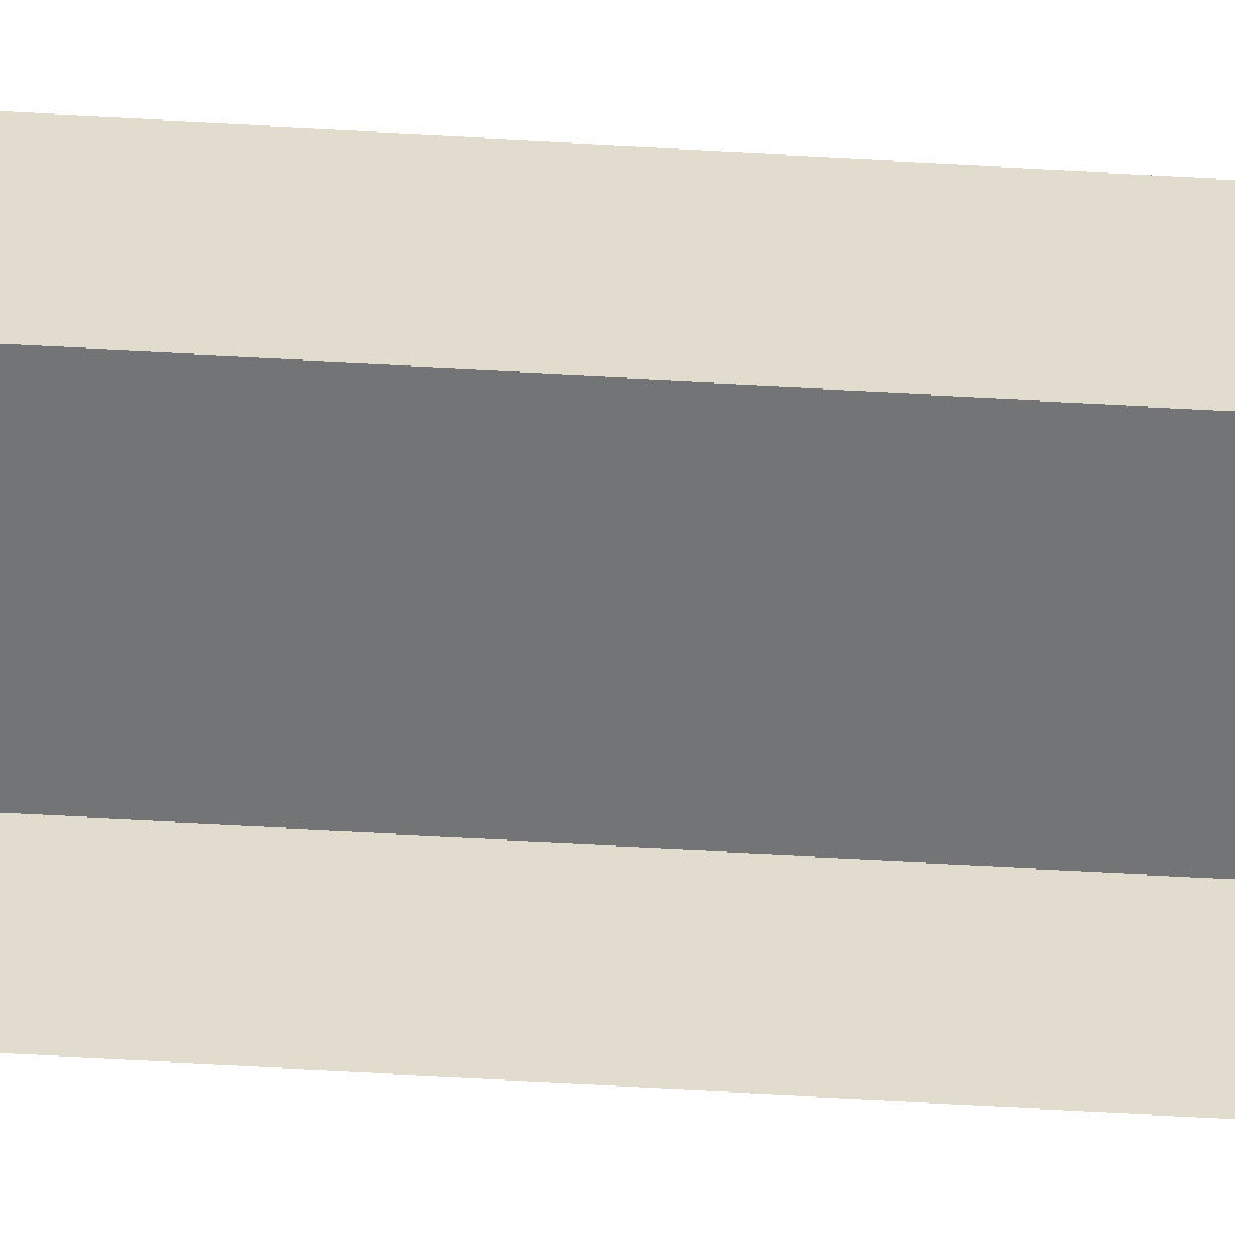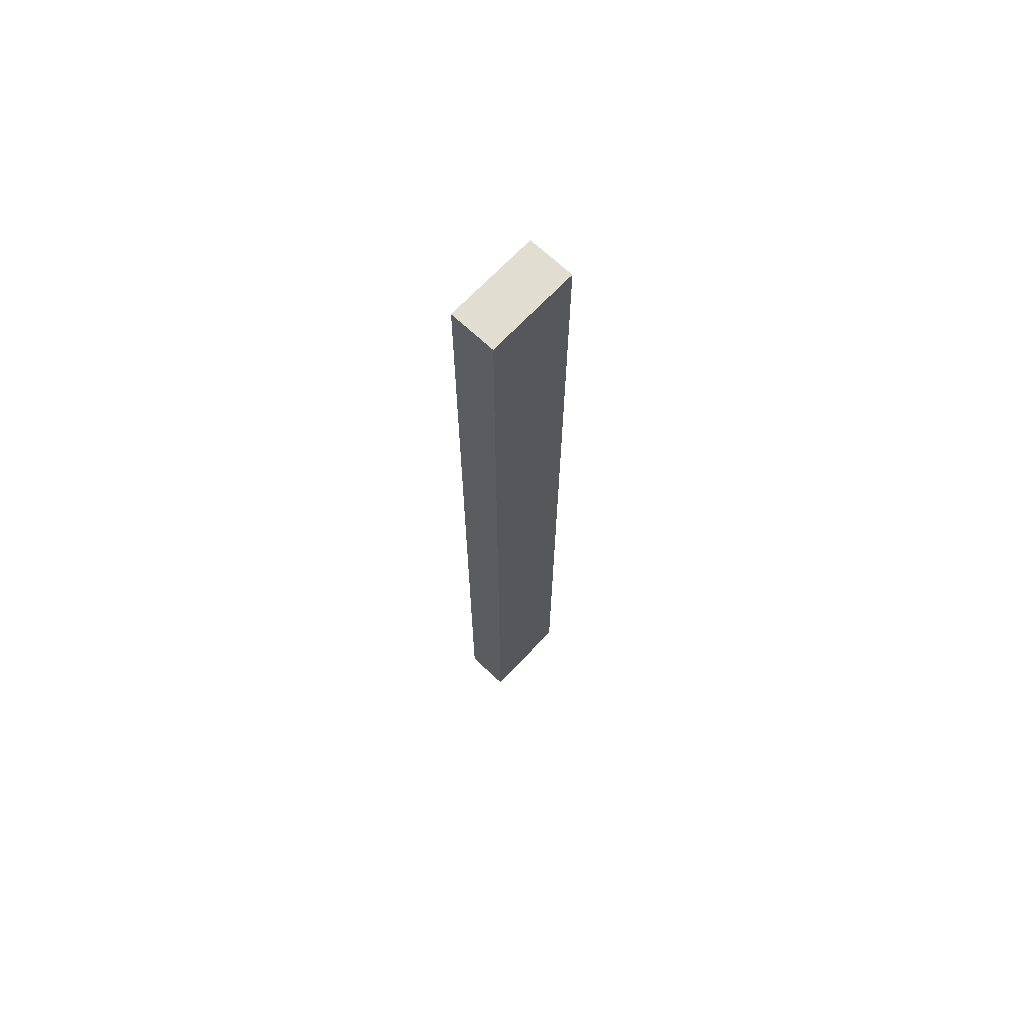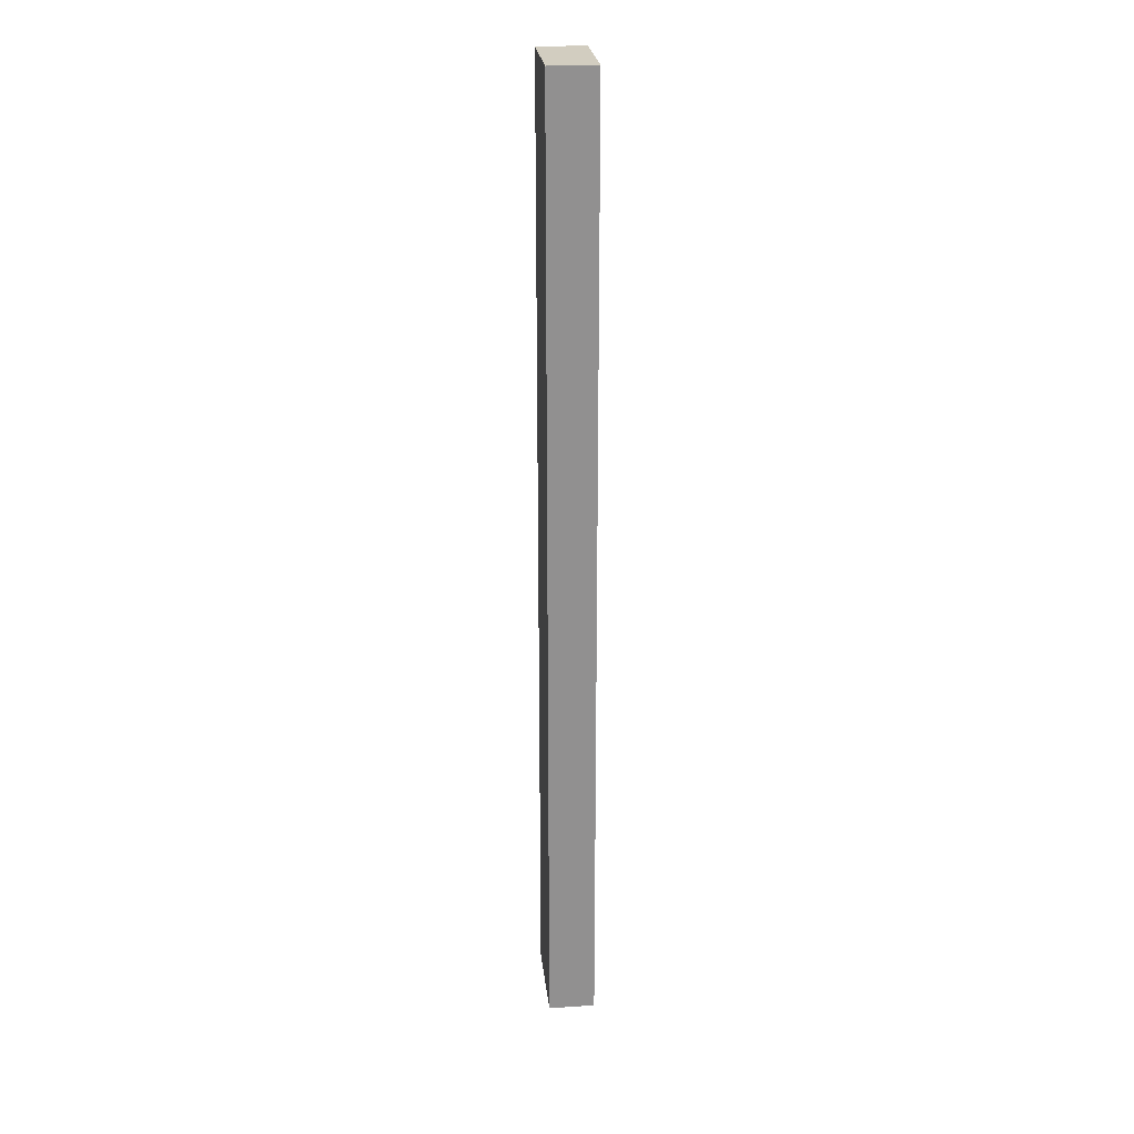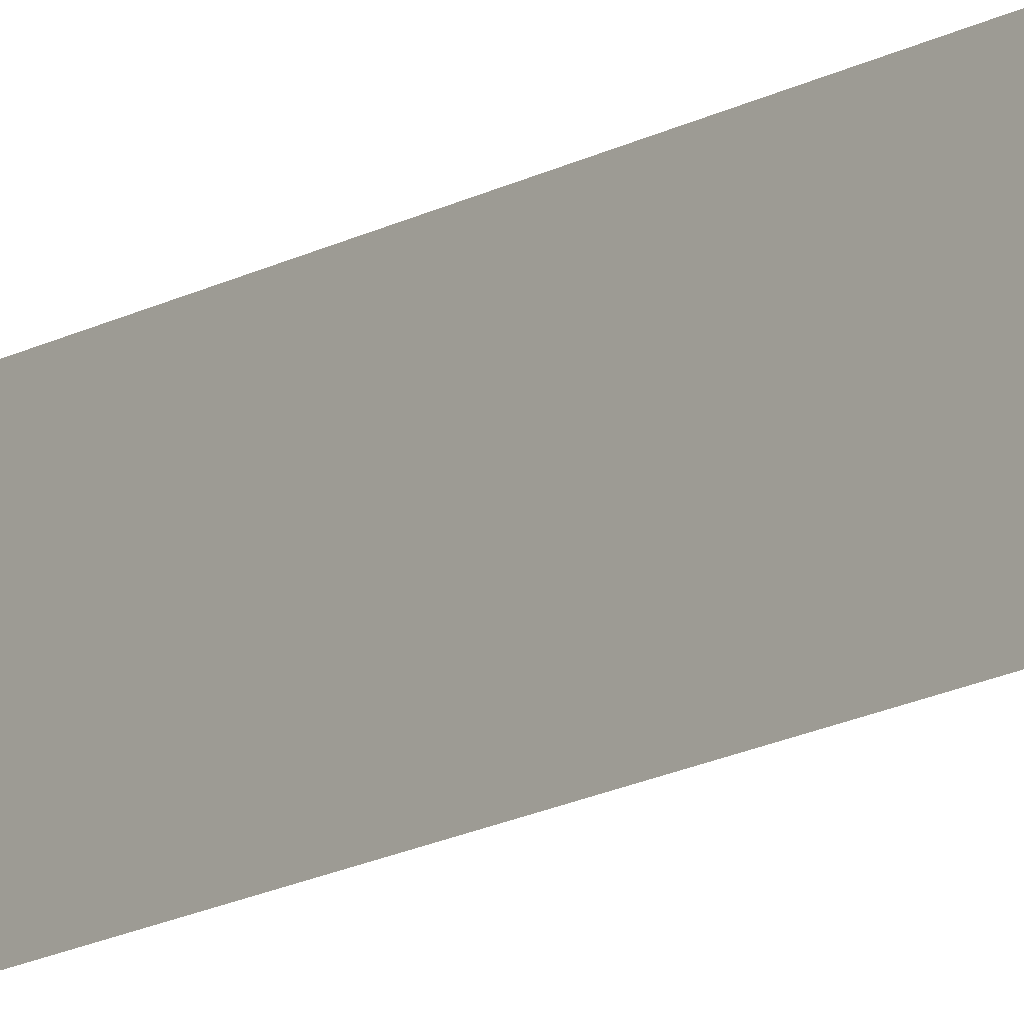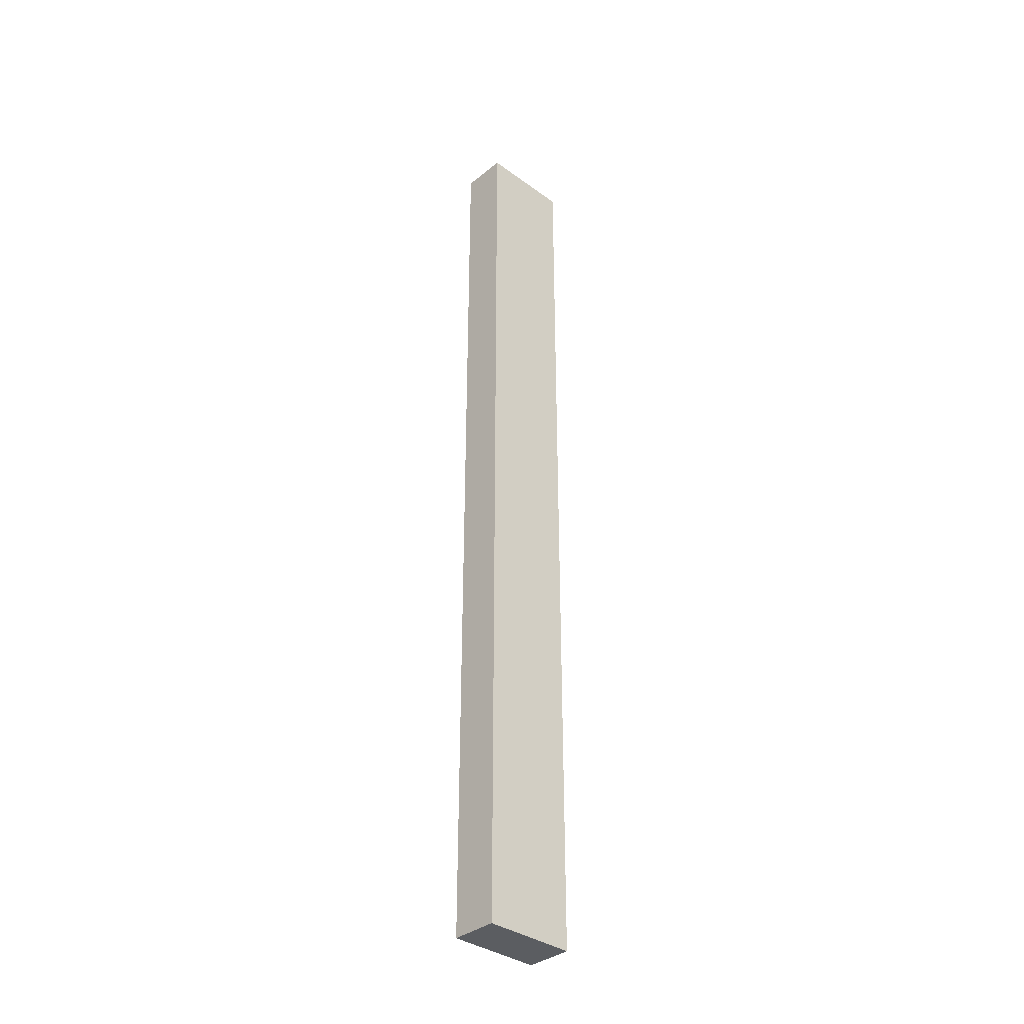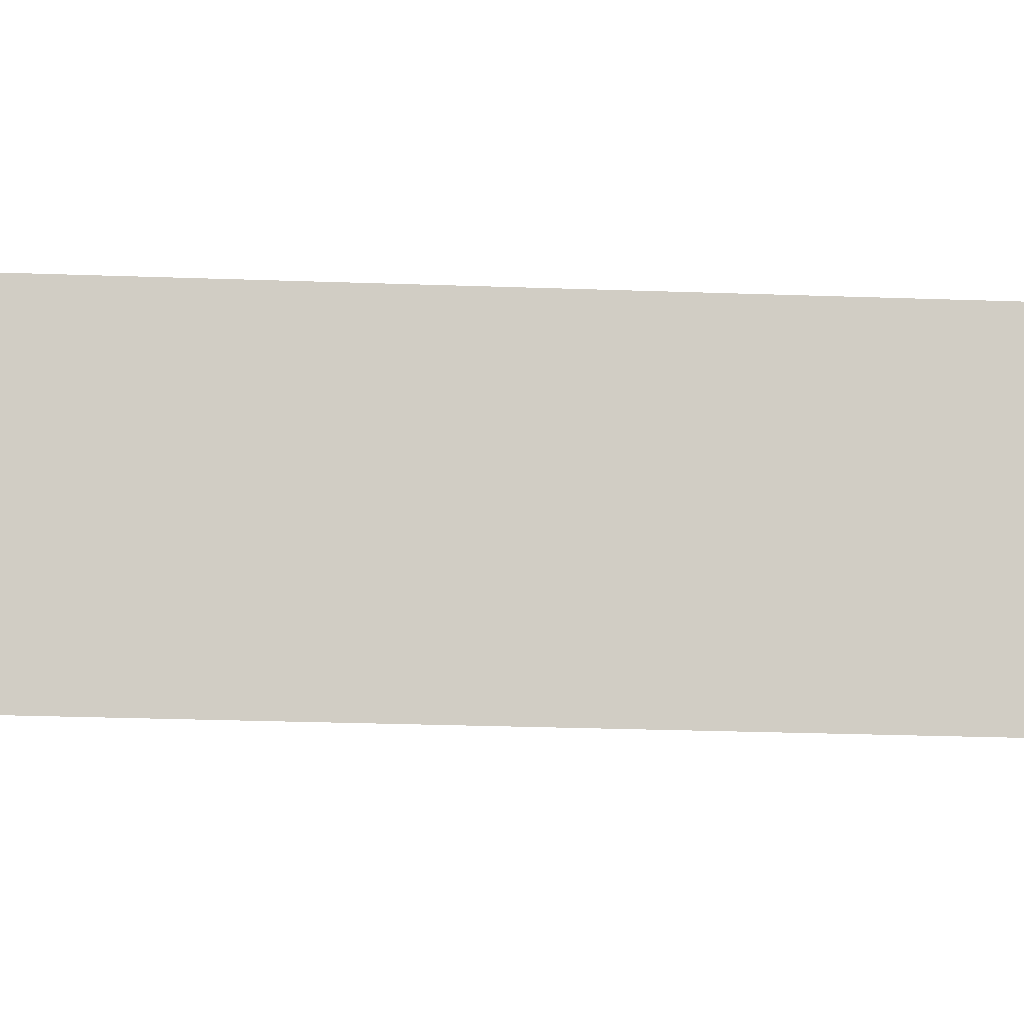
<metadata>
{"format":"obj","ext":"obj","renderer":"f3d","projection":"perspective","resolution":1024,"background":"white","views":[{"elev":-56.1,"azim":-93.8,"up":"+Y"},{"elev":68.6,"azim":133.3,"up":"+Z"},{"elev":24.6,"azim":-96.1,"up":"+Z"},{"elev":-16.5,"azim":138.2,"up":"+Y"},{"elev":-35.9,"azim":136.5,"up":"+Z"},{"elev":-7.3,"azim":78.8,"up":"+Y"}]}
</metadata>
<code>
v -19 19 0
v 19 19 0
v 19 19 -196
v 19 19 -196
v -19 19 -196
v -19 19 0
v -19 19 196
v 19 19 196
v 19 19 0
v 19 19 0
v -19 19 0
v -19 19 196
v 19 19 0
v 19 0 0
v 19 0 -196
v 19 0 -196
v 19 19 -196
v 19 19 0
v 19 19 196
v 19 0 196
v 19 0 0
v 19 0 0
v 19 19 0
v 19 19 196
v -19 19 196
v -19 0 196
v 19 0 196
v 19 0 196
v 19 19 196
v -19 19 196
v -19 19 0
v -19 0 0
v -19 0 196
v -19 0 196
v -19 19 196
v -19 19 0
v -19 19 -196
v -19 0 -196
v -19 0 0
v -19 0 0
v -19 19 0
v -19 19 -196
v 19 19 -196
v 19 0 -196
v -19 0 -196
v -19 0 -196
v -19 19 -196
v 19 19 -196
f 1 2 3
f 4 5 6
f 7 8 9
f 10 11 12
f 13 14 15
f 16 17 18
f 19 20 21
f 22 23 24
f 25 26 27
f 28 29 30
f 31 32 33
f 34 35 36
f 37 38 39
f 40 41 42
f 43 44 45
f 46 47 48

</code>
